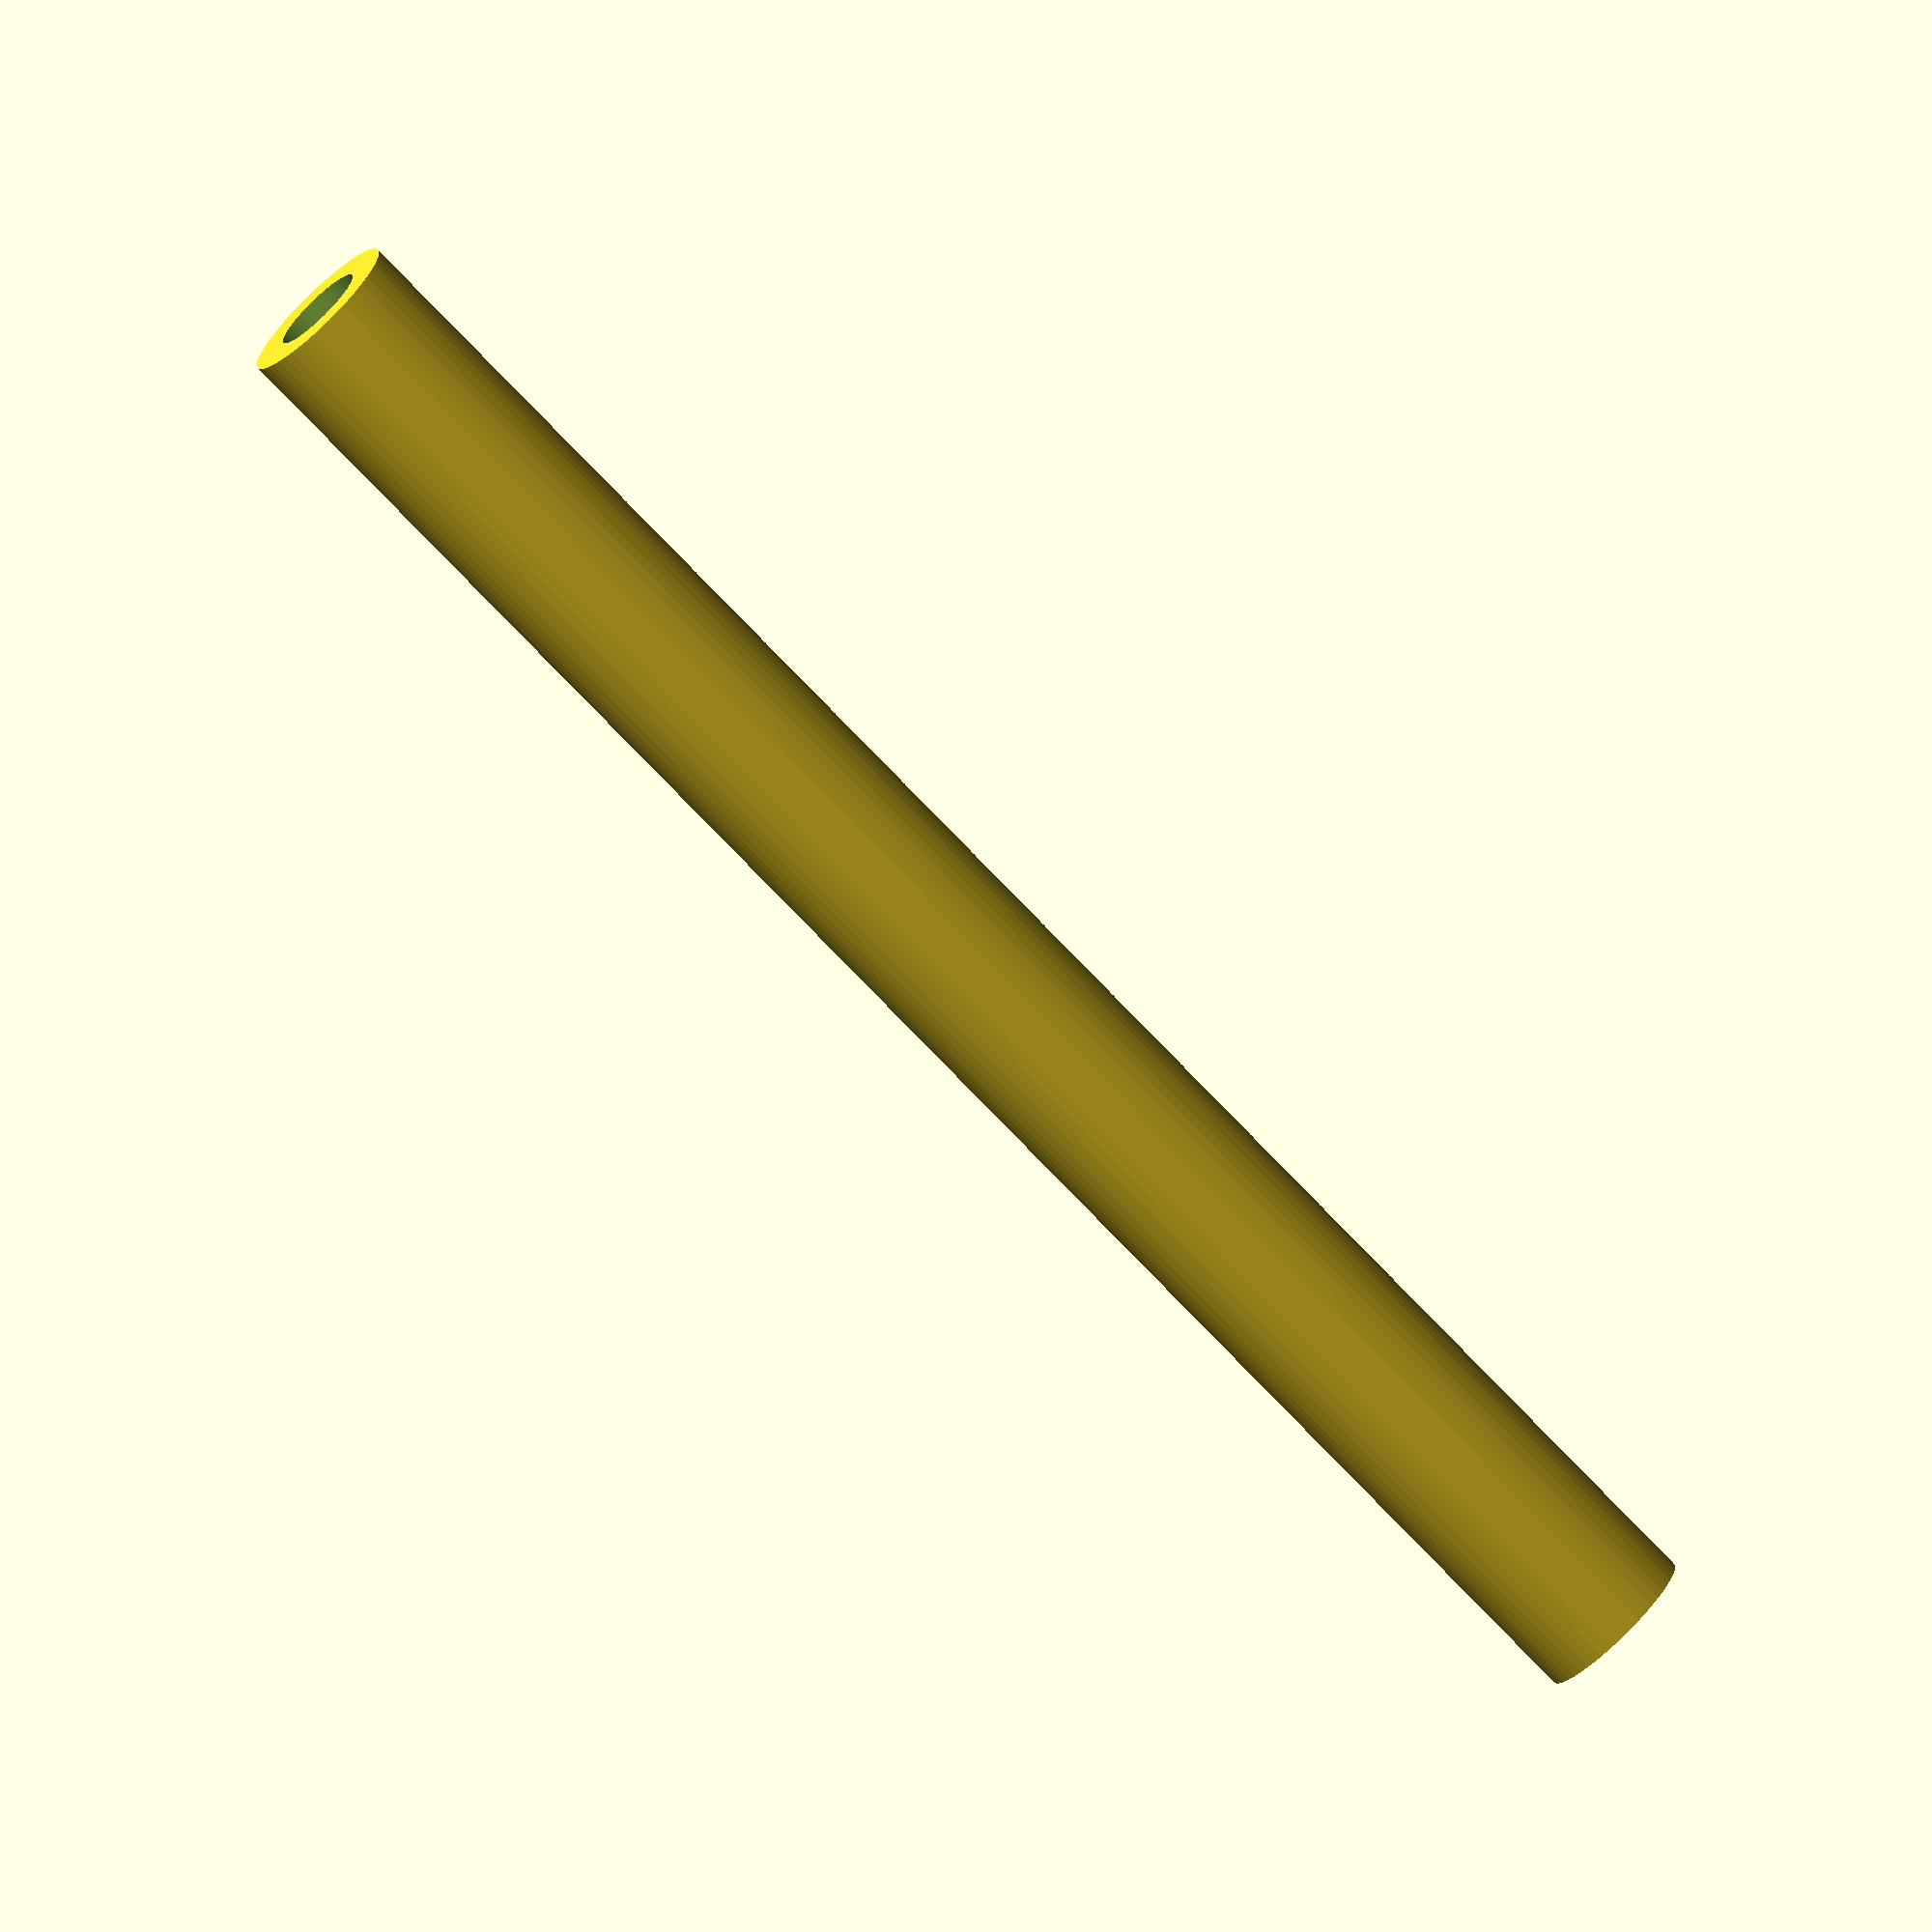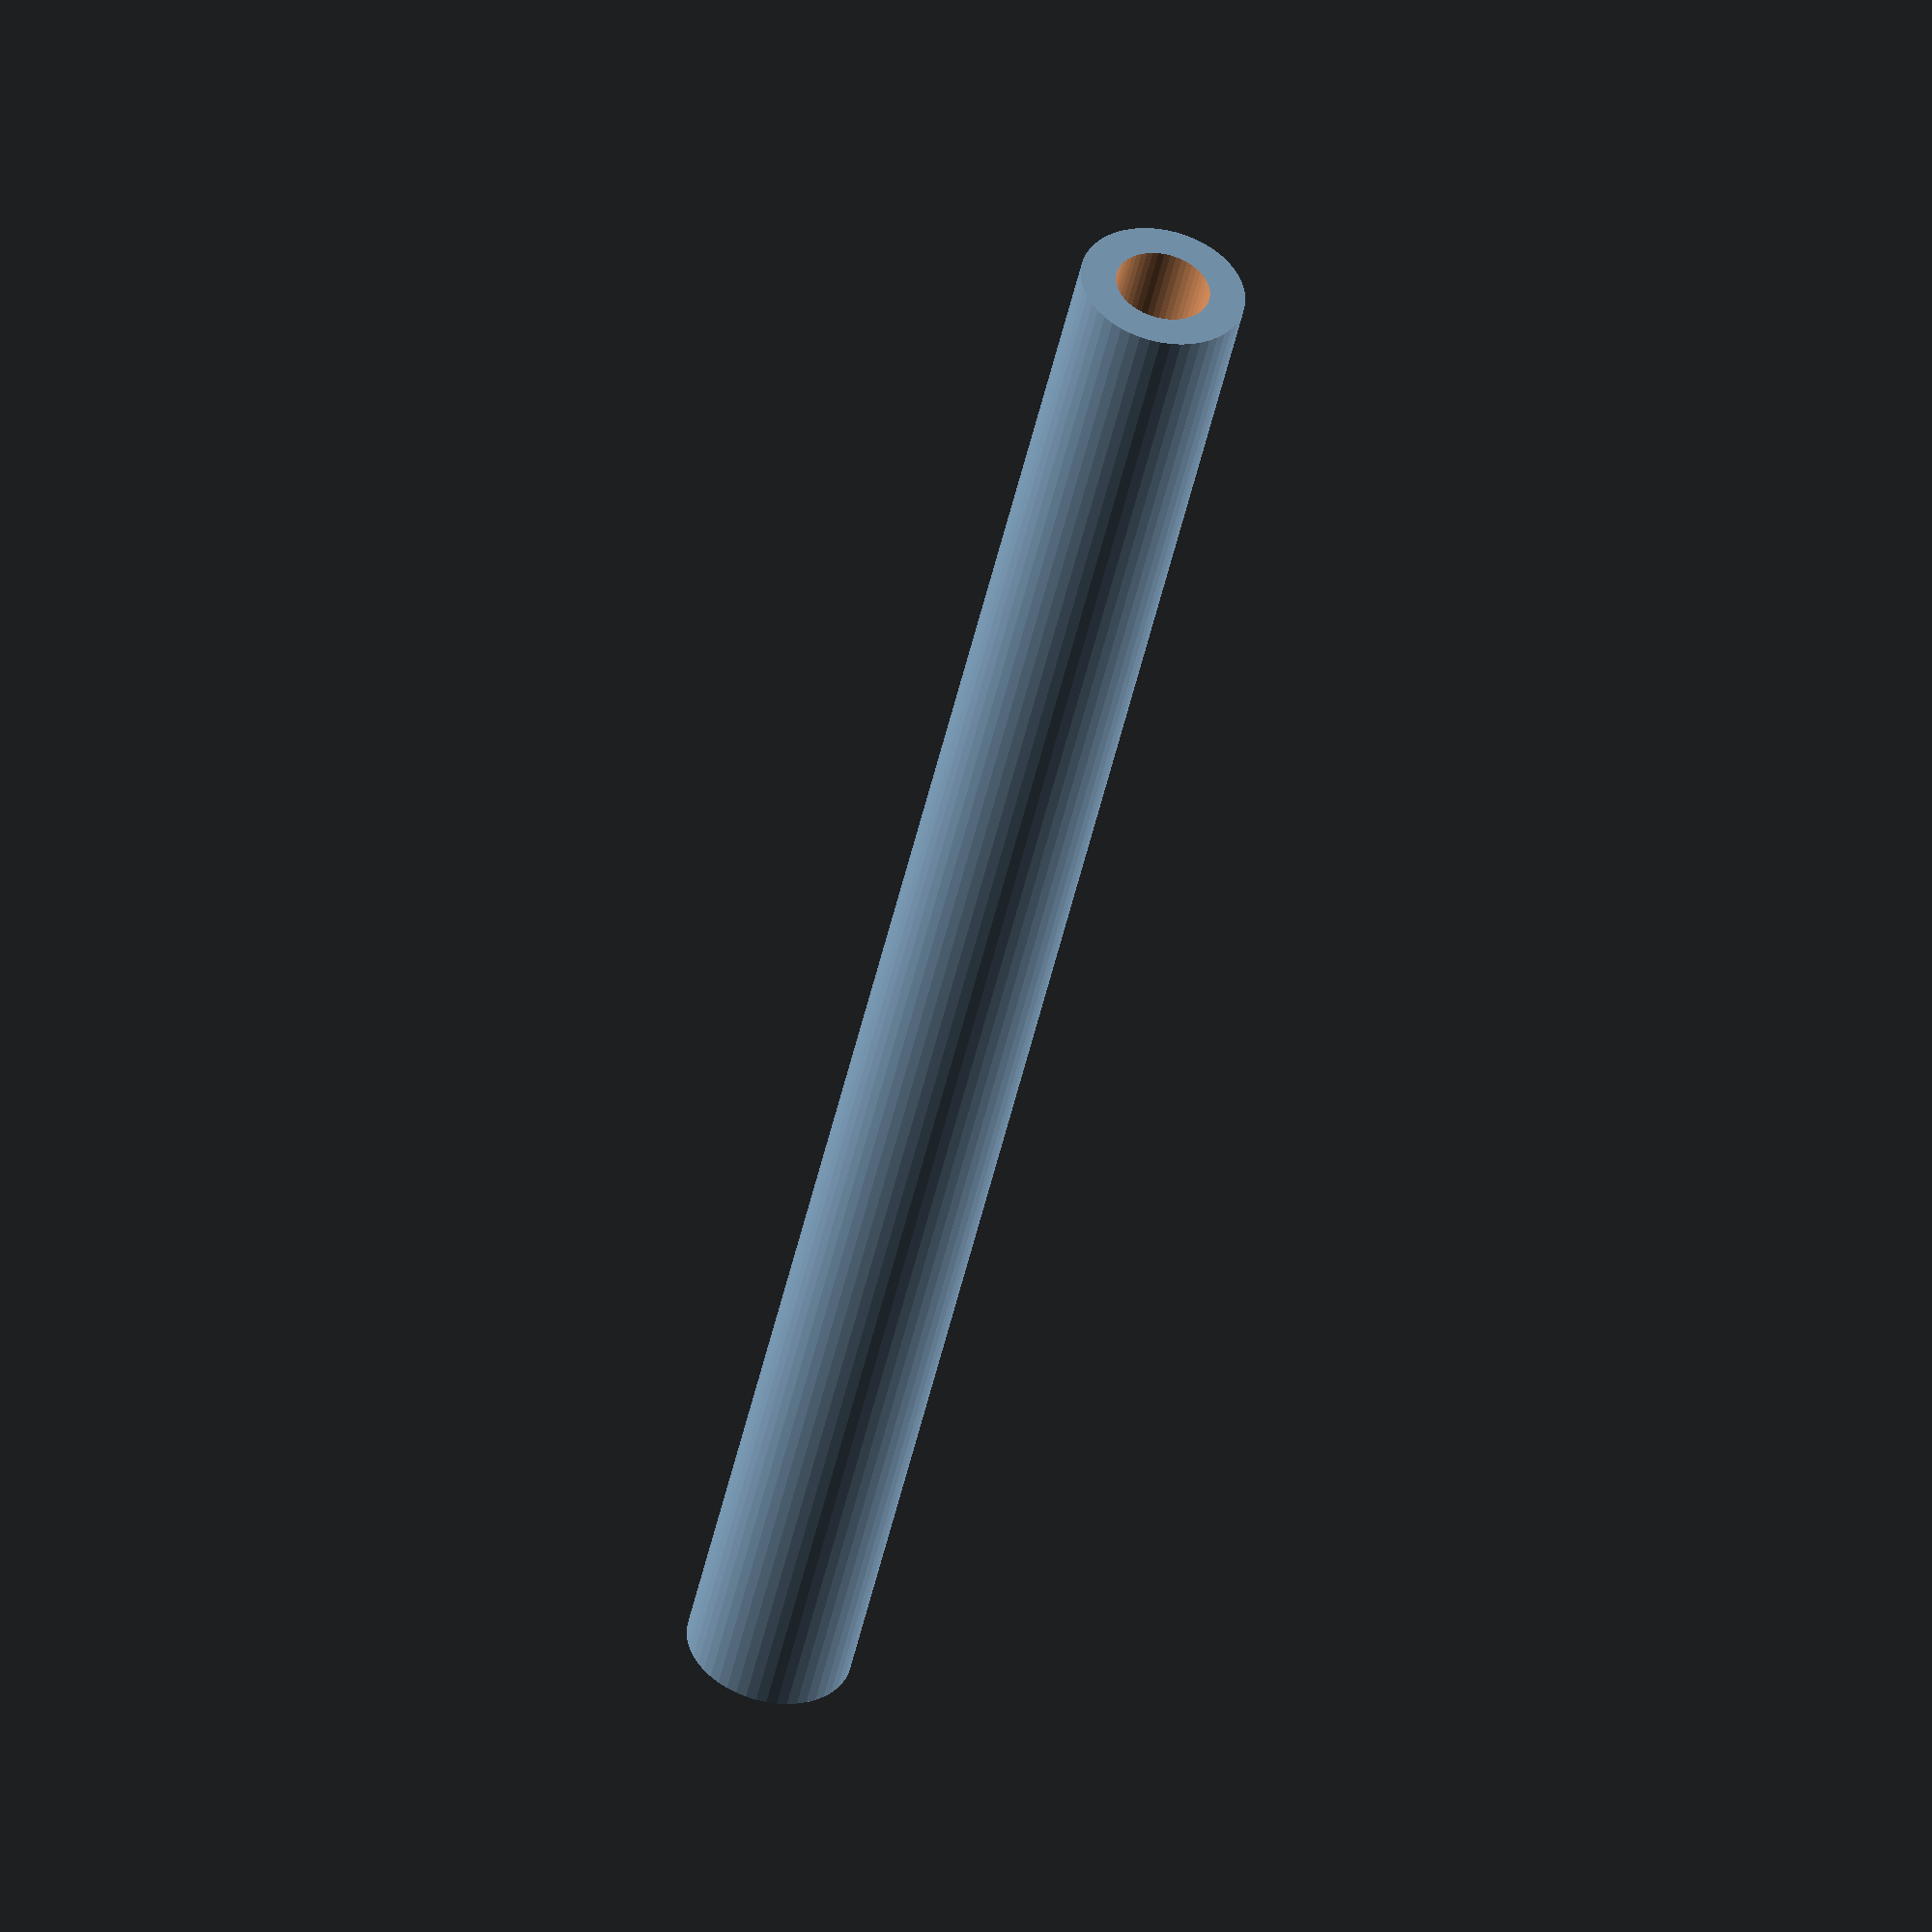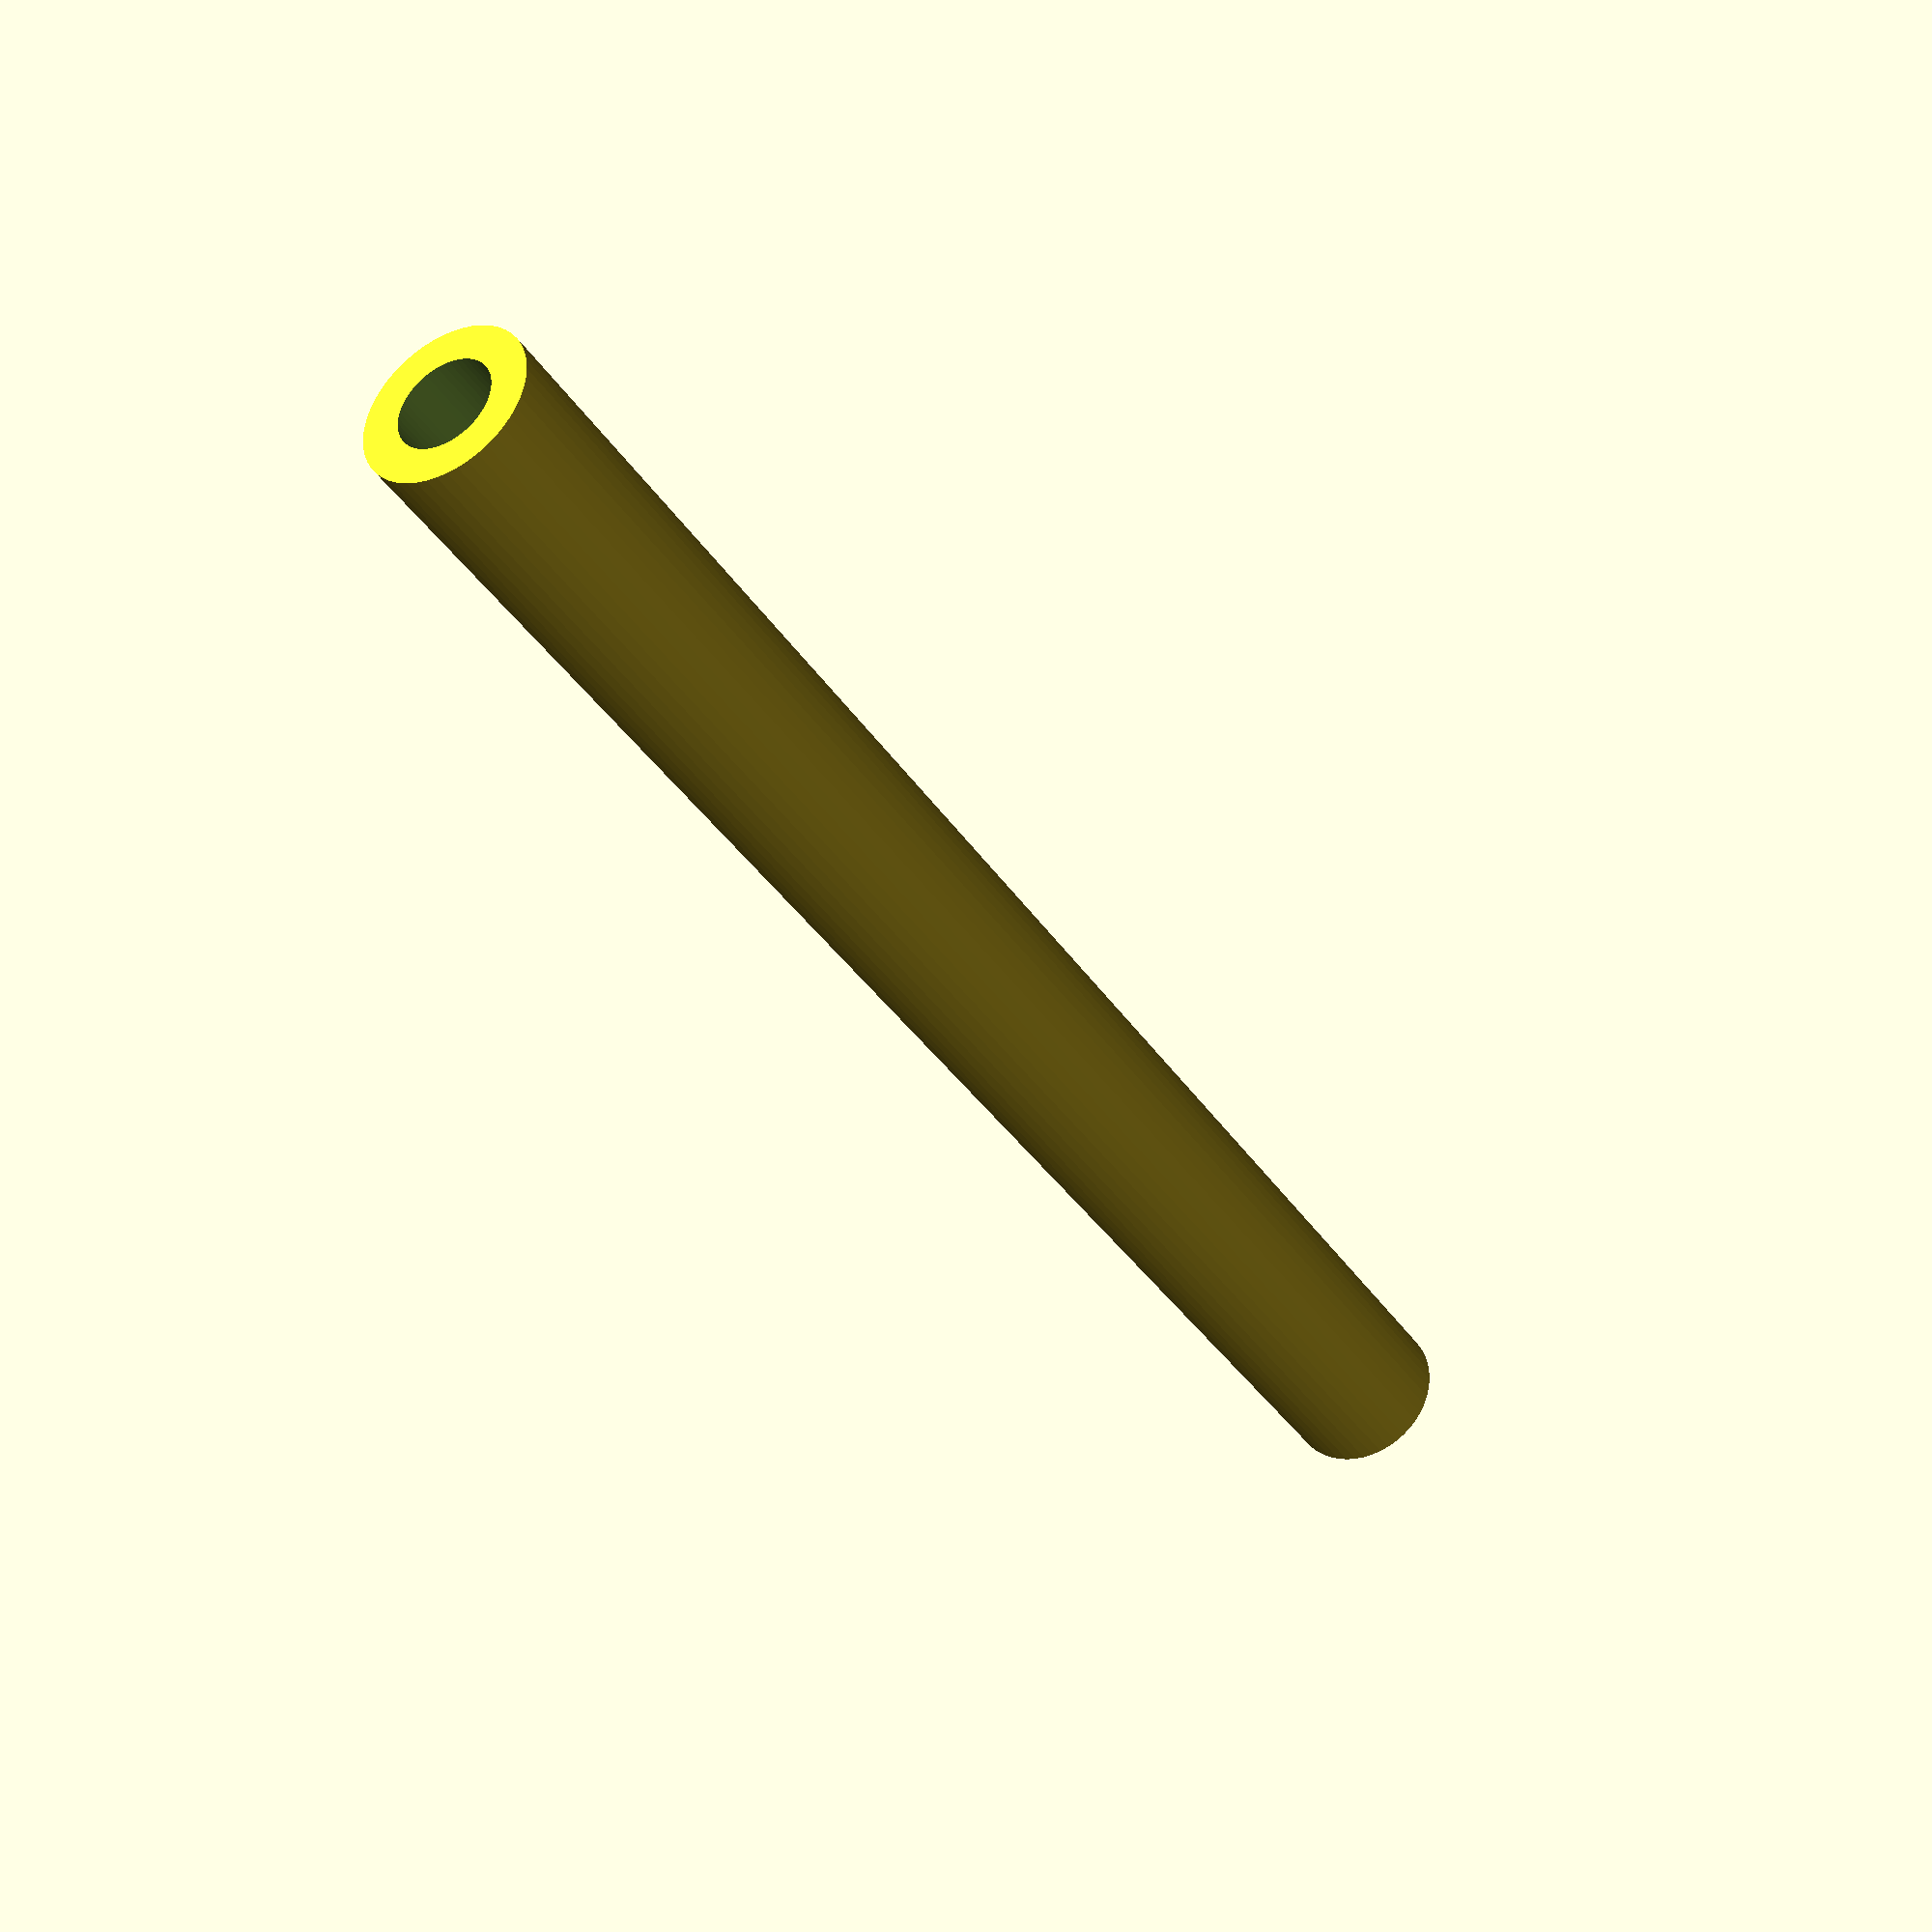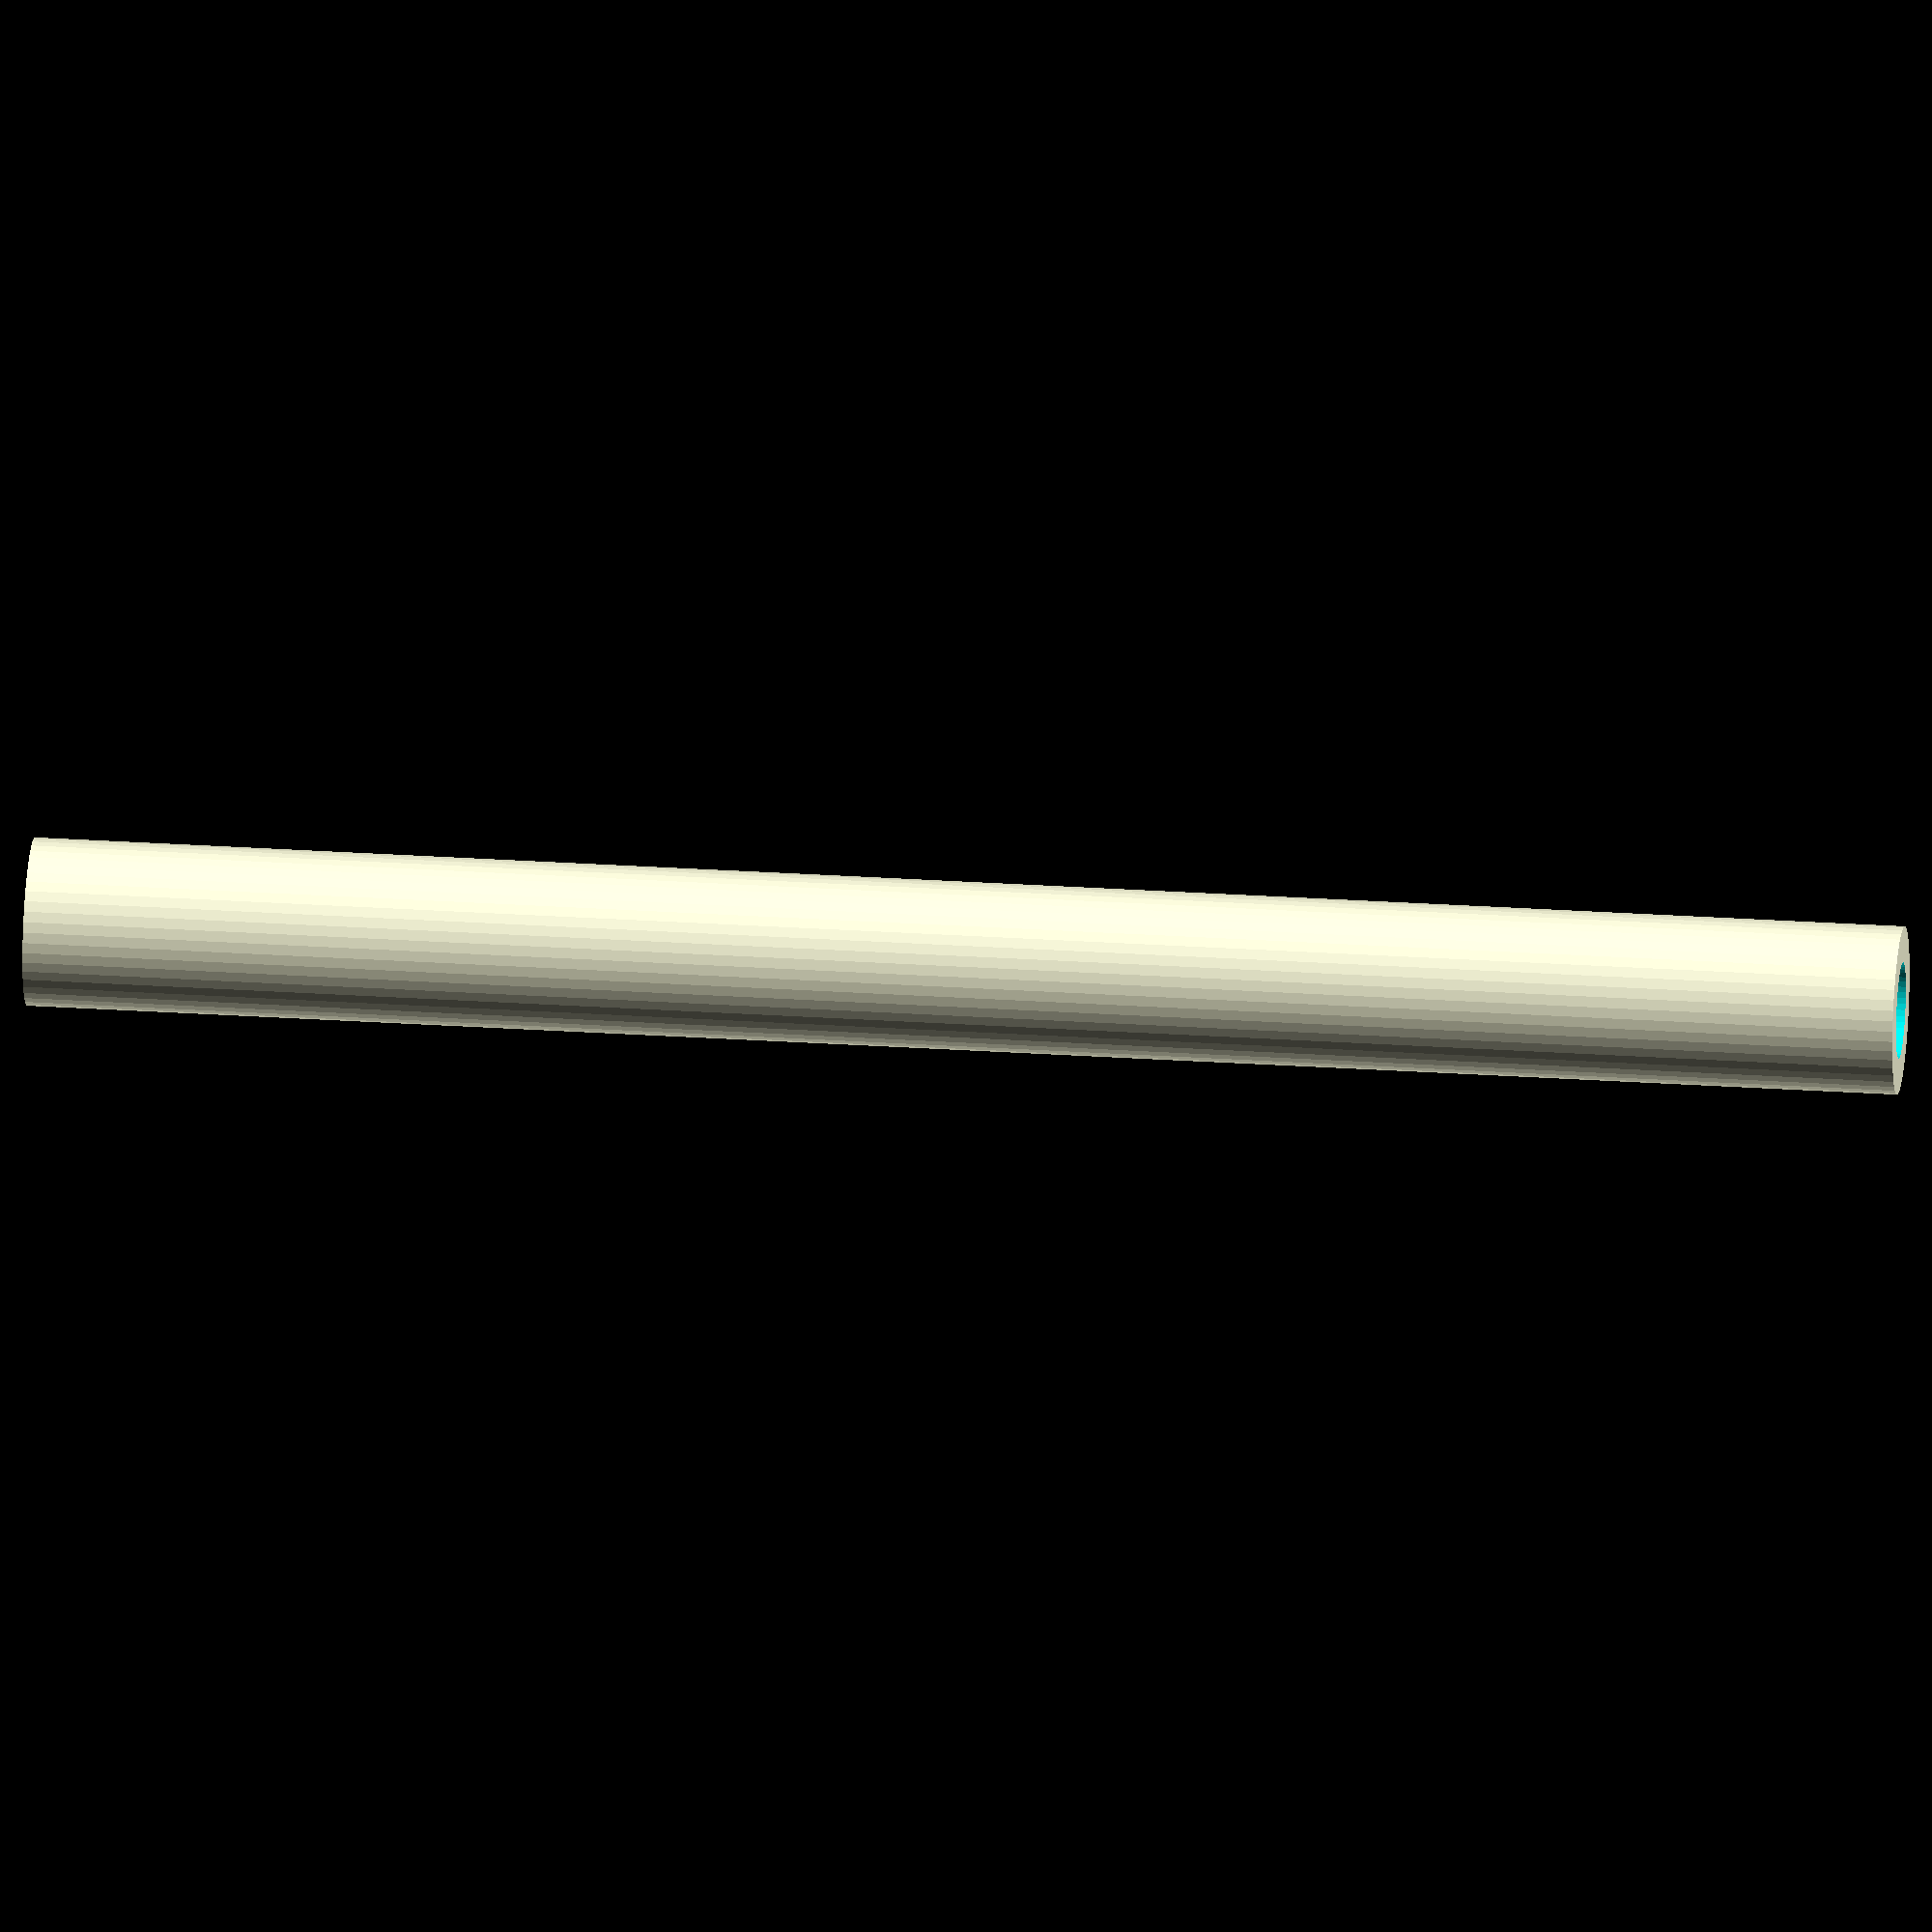
<openscad>
$fn = 50;


difference() {
	union() {
		translate(v = [0, 0, -19.5000000000]) {
			cylinder(h = 39, r = 1.7500000000);
		}
	}
	union() {
		translate(v = [0, 0, -100.0000000000]) {
			cylinder(h = 200, r = 1.0000000000);
		}
	}
}
</openscad>
<views>
elev=254.9 azim=86.9 roll=136.4 proj=o view=solid
elev=47.7 azim=329.4 roll=347.9 proj=o view=wireframe
elev=216.0 azim=155.9 roll=151.4 proj=p view=solid
elev=152.6 azim=59.5 roll=84.1 proj=o view=wireframe
</views>
